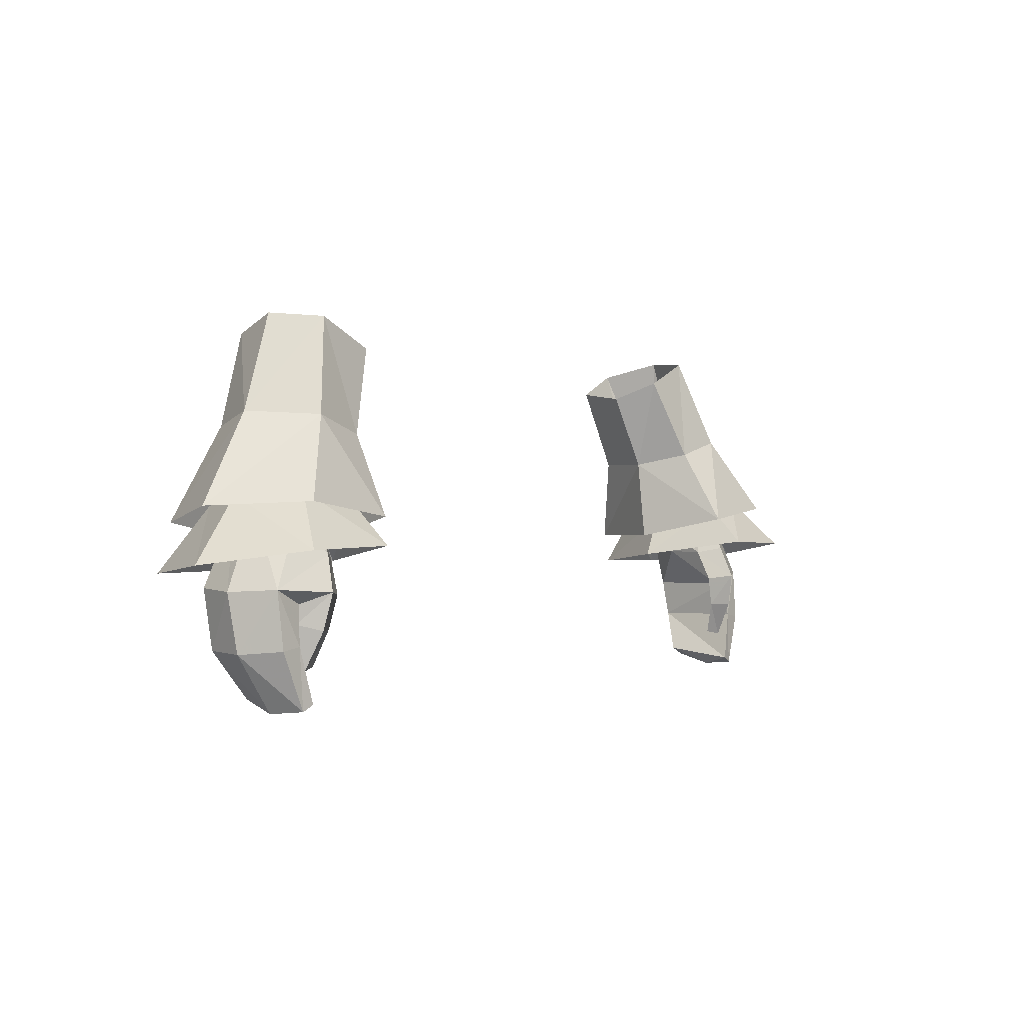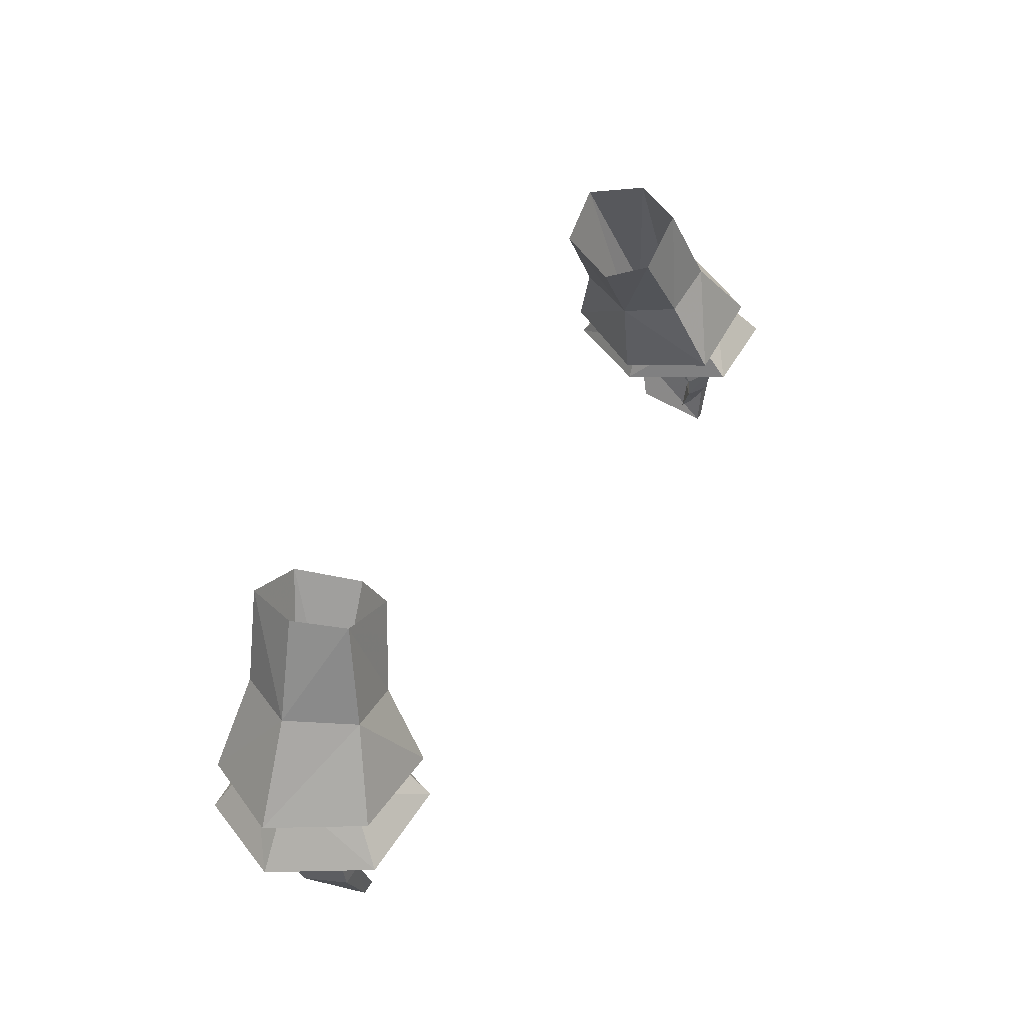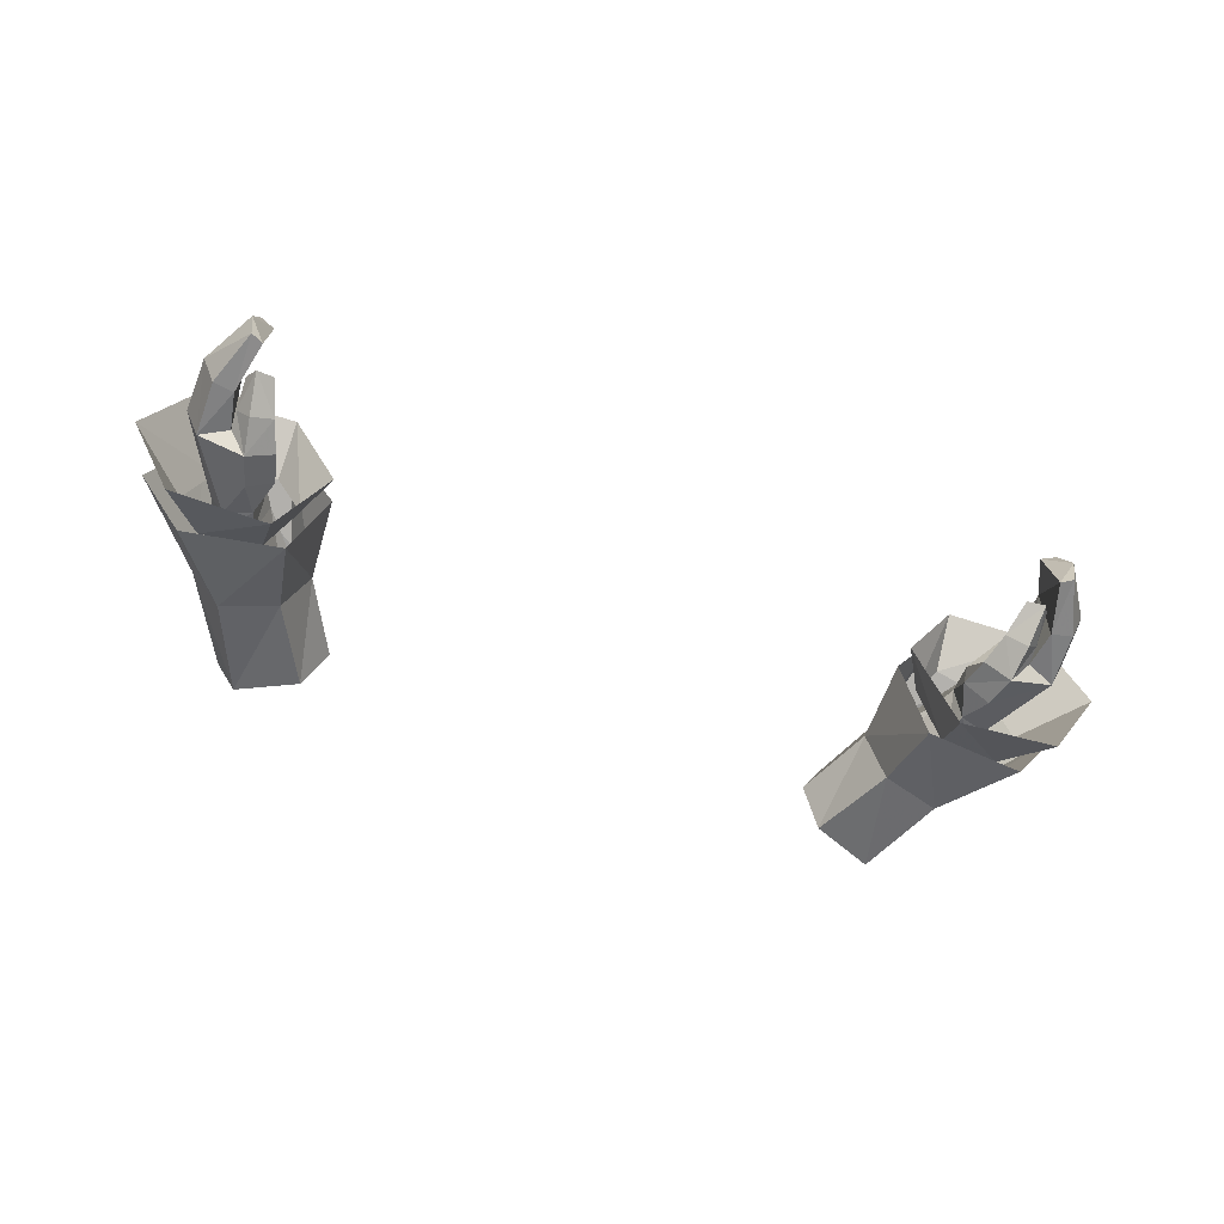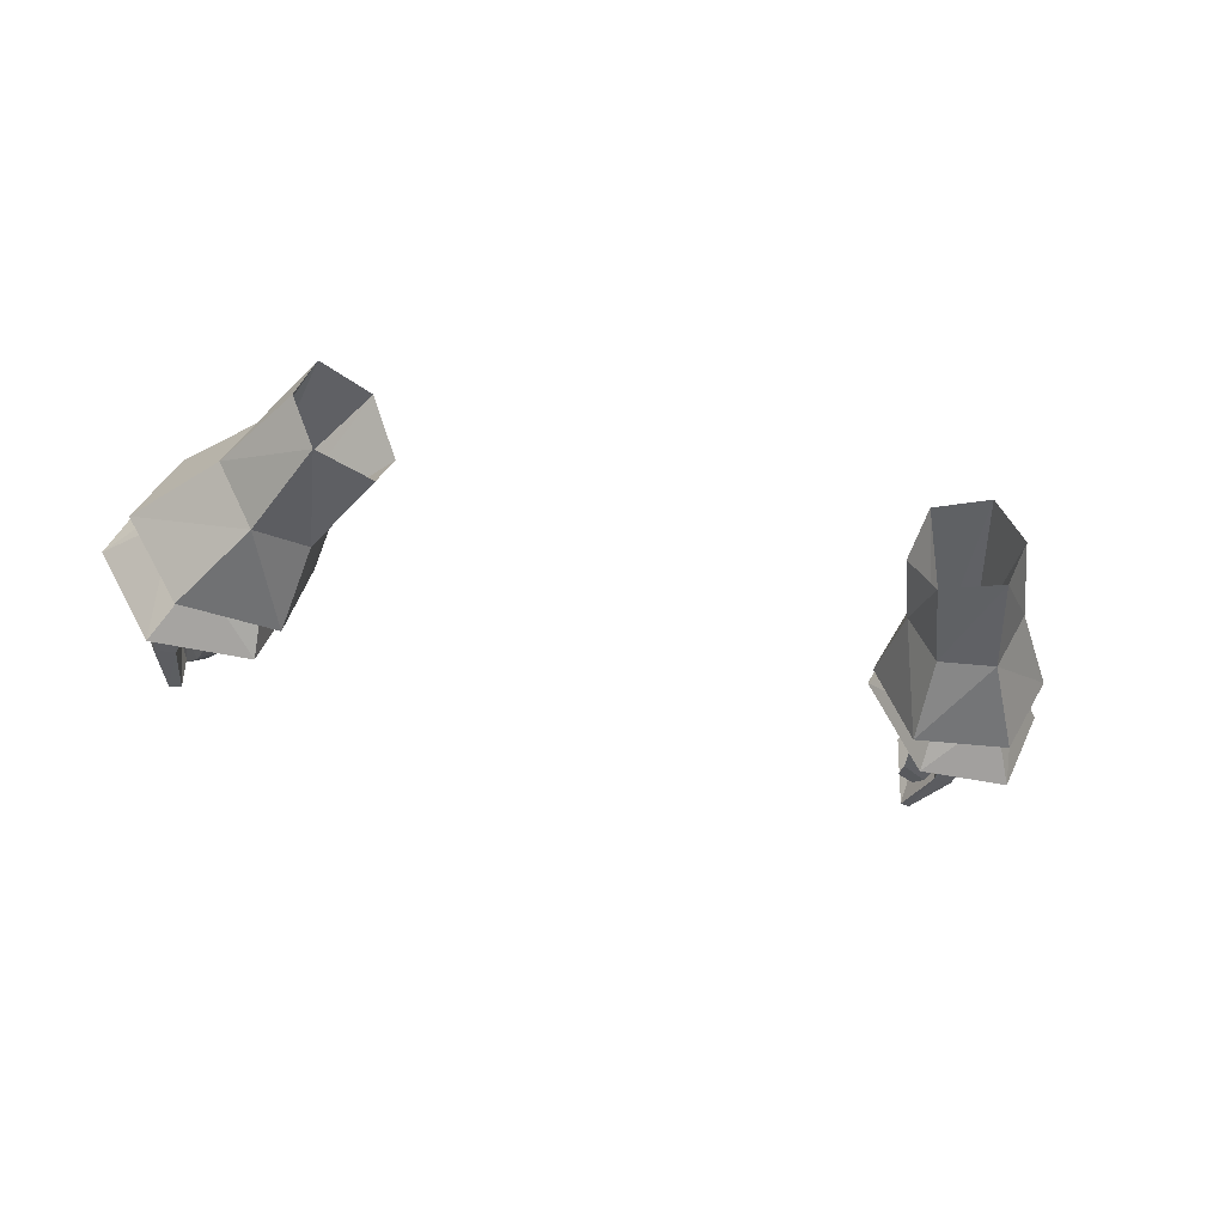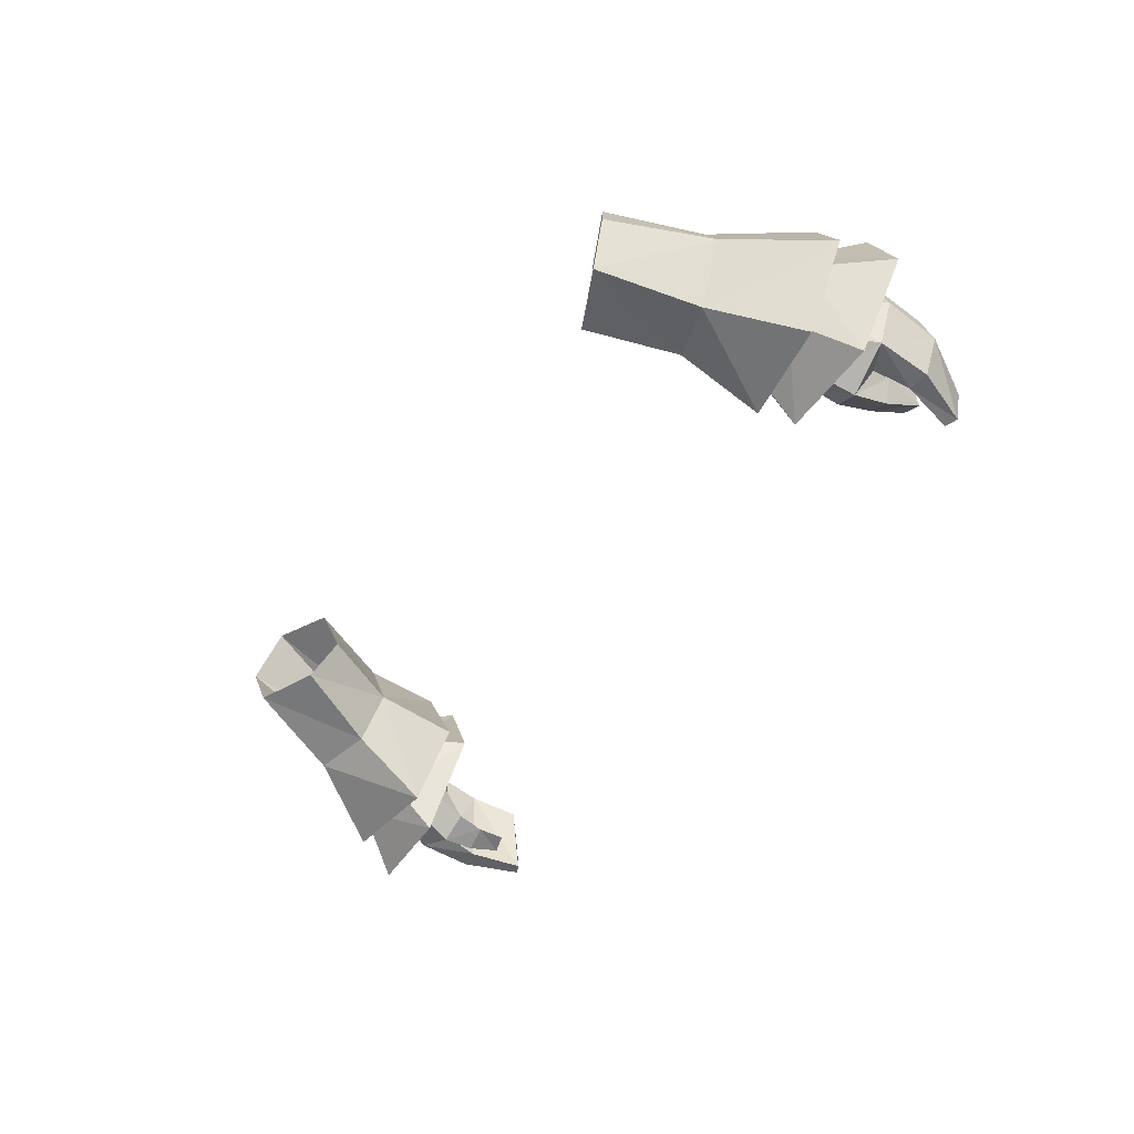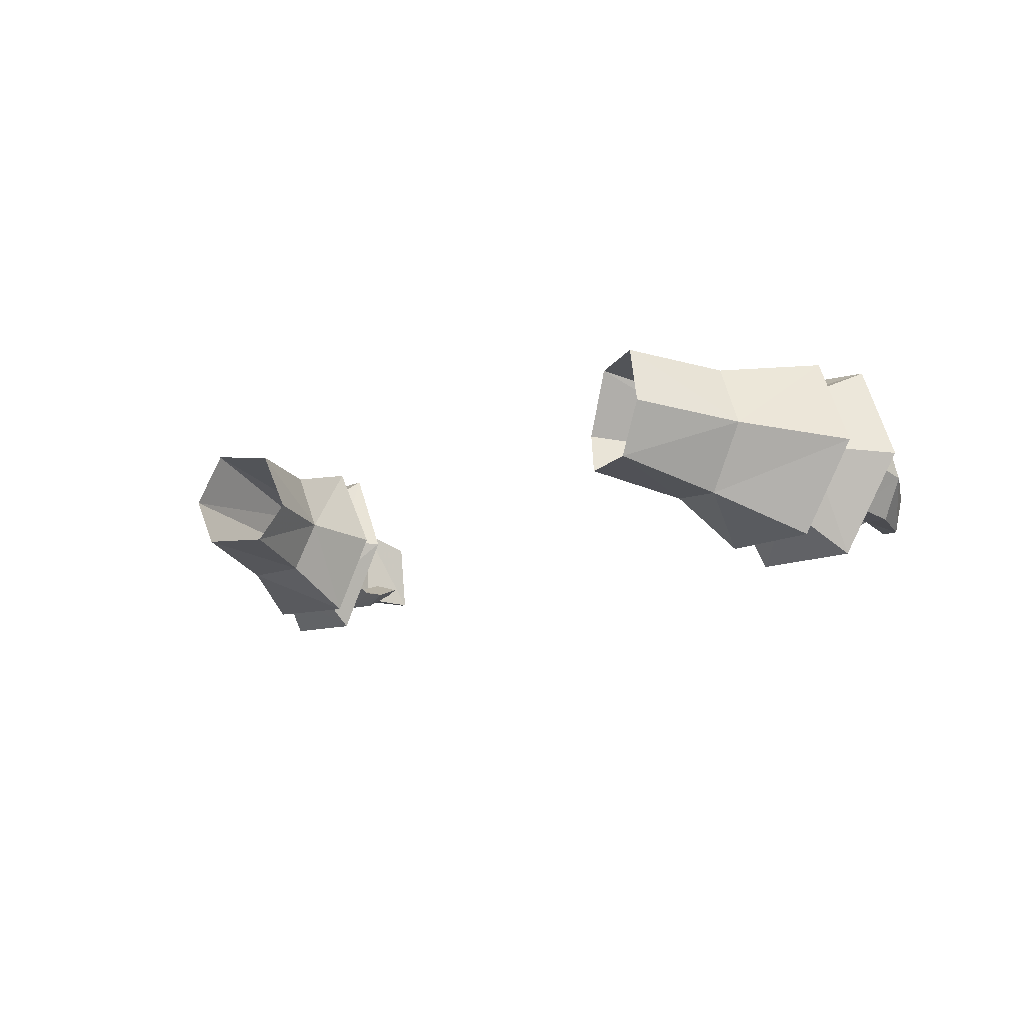
<metadata>
{"format":"obj","ext":"obj","renderer":"f3d","projection":"perspective","resolution":1024,"background":"white","views":[{"elev":-0.5,"azim":-54.1,"up":"+Z"},{"elev":50.3,"azim":-59.8,"up":"+Z"},{"elev":-64.9,"azim":162.3,"up":"+Y"},{"elev":-33.7,"azim":-18.1,"up":"+Y"},{"elev":-48.7,"azim":57.1,"up":"+Y"},{"elev":-11.2,"azim":44.5,"up":"+Y"}]}
</metadata>
<code>
g priest_glove_male_39580
v 17.84 1.398 48.73
v 19.2 1.582 49.26
v 18.94 1.763 50.19
v 17.56 1.653 49.68
v 20.08 3.566 49.48
v 19.69 5.239 49.16
v 19.31 5.352 49.98
v 19.74 3.613 50.31
v 17.19 3.617 49.19
v 17.58 3.553 48.37
v 17.58 3.553 48.37
v 17.19 3.617 49.19
v 17.81 5.489 49.46
v 18.41 5.422 48.58
v 20.13 5.614 44.88
v 17.72 3.527 46.96
v 21.39 5.558 45.59
v 21.2 1.017 45.59
v 22.11 3.309 45.47
v 18.79 -0.2219 45.43
v 18.44 0.3793 47.16
v 17.19 1.302 46.9
v 17.19 1.302 46.9
v 19.74 1.042 44.88
v 17.47 0.6678 45.27
v 17.47 0.6678 45.27
v 19.75 1.209 43.93
v 19.03 0.1445 43.63
v 19.74 1.042 44.88
v 19.75 1.209 43.93
v 17.95 0.7758 43.65
v 18.44 1.336 41.91
v 19.74 1.712 42.4
v 19.31 1.061 41.73
v 19.31 1.061 41.73
v 19.74 1.712 42.4
v 21.22 5.174 42.65
v 20.23 5.298 42.89
v 21.88 2.89 42.57
v 19.91 4.189 40.32
v 19.21 4.287 40.7
v 20.19 2.429 39.75
v 20.01 0.741 42.94
v 21.06 0.7725 42.76
v 19.9 0.62 39.92
v 19.3 0.5472 40.22
v 19.3 0.5472 40.22
v 20.01 0.741 42.94
v 20.19 2.429 39.75
v 19.91 4.189 40.32
v 19.9 0.62 39.92
v 17.95 0.7758 43.65
v 18.44 1.336 41.91
v 16.68 7.718 58.11
v 13.85 7.468 56.83
v 13.53 2.252 57.29
v 12.53 4.36 56.36
v 12.53 4.36 56.36
v 17.74 4.87 58.87
v 16.59 2.315 58.64
v 14.66 3.434 46.8
v 16.77 -1.833 47.59
v 16.98 0.2544 49.72
v 15.79 3.508 48.98
v 21.73 -1.701 47.43
v 20.01 0.5313 50.17
v 17.23 8.029 46.32
v 17.31 6.43 48.91
v 22.22 7.799 46.26
v 20.35 6.242 49.46
v 24.28 3.19 46.73
v 21.46 3.485 49.97
v -17.97 1.398 48.73
v -17.69 1.653 49.68
v -19.07 1.763 50.19
v -19.33 1.582 49.26
v -20.21 3.566 49.48
v -19.87 3.613 50.31
v -19.44 5.352 49.98
v -19.82 5.238 49.16
v -17.7 3.553 48.37
v -17.32 3.617 49.19
v -17.7 3.553 48.37
v -18.54 5.422 48.58
v -17.94 5.489 49.46
v -17.32 3.617 49.19
v -20.26 5.614 44.88
v -17.85 3.527 46.96
v -21.52 5.558 45.59
v -22.24 3.309 45.47
v -21.33 1.017 45.59
v -18.92 -0.222 45.43
v -18.57 0.3792 47.16
v -17.32 1.304 46.9
v -17.32 1.304 46.9
v -19.87 1.042 44.88
v -17.59 0.6678 45.27
v -17.59 0.6678 45.27
v -19.88 1.209 43.93
v -19.16 0.1444 43.63
v -19.87 1.042 44.88
v -18.07 0.7758 43.65
v -19.88 1.209 43.93
v -18.57 1.336 41.91
v -19.44 1.061 41.73
v -19.86 1.712 42.4
v -19.44 1.061 41.73
v -19.86 1.712 42.4
v -20.35 5.298 42.89
v -21.35 5.174 42.65
v -22 2.89 42.57
v -19.34 4.287 40.7
v -20.04 4.189 40.32
v -20.32 2.429 39.75
v -20.14 0.741 42.94
v -21.19 0.7725 42.76
v -20.03 0.62 39.92
v -19.42 0.5472 40.22
v -19.42 0.5472 40.22
v -20.14 0.741 42.94
v -20.32 2.429 39.75
v -20.04 4.189 40.32
v -20.03 0.62 39.92
v -18.07 0.7758 43.65
v -18.57 1.336 41.91
v -16.81 7.718 58.11
v -13.98 7.468 56.83
v -13.65 2.252 57.29
v -12.66 4.36 56.36
v -12.66 4.36 56.36
v -17.87 4.87 58.87
v -16.72 2.315 58.64
v -14.79 3.433 46.8
v -15.92 3.507 48.98
v -17.11 0.2544 49.72
v -16.9 -1.833 47.59
v -20.14 0.5313 50.17
v -21.86 -1.701 47.43
v -17.36 8.029 46.32
v -17.44 6.43 48.91
v -22.35 7.799 46.26
v -20.48 6.242 49.46
v -24.41 3.19 46.73
v -21.59 3.485 49.97
f 1 2 3
f 3 4 1
f 5 6 7
f 7 8 5
f 4 9 10
f 10 1 4
f 5 8 3
f 3 2 5
f 11 12 13
f 13 14 11
f 14 13 7
f 7 6 14
f 15 16 14
f 14 6 17
f 17 15 14
f 5 2 18
f 18 19 5
f 20 18 21
f 21 2 1
f 21 1 22
f 22 1 10
f 16 23 11
f 24 18 20
f 23 16 25
f 20 21 22
f 22 26 20
f 27 24 20
f 20 28 27
f 29 30 31
f 31 25 29
f 32 33 34
f 35 36 27
f 27 28 35
f 31 30 33
f 33 32 31
f 17 37 38
f 38 15 17
f 19 39 37
f 37 17 19
f 37 40 41
f 41 38 37
f 42 40 37
f 37 39 42
f 16 15 29
f 43 44 18
f 18 24 43
f 45 44 43
f 43 46 45
f 39 44 45
f 45 42 39
f 47 48 38
f 38 41 47
f 18 44 39
f 39 19 18
f 38 48 29
f 29 15 38
f 25 16 29
f 49 47 41
f 41 50 49
f 11 14 16
f 47 49 51
f 52 53 35
f 35 28 52
f 52 28 20
f 20 26 52
f 18 2 21
f 54 7 13
f 13 55 54
f 56 57 9
f 9 4 56
f 55 13 12
f 12 58 55
f 59 8 7
f 7 54 59
f 56 4 3
f 3 60 56
f 60 8 59
f 19 17 6
f 6 5 19
f 3 8 60
f 61 62 63
f 63 64 61
f 62 65 66
f 66 63 62
f 67 61 64
f 64 68 67
f 69 67 68
f 68 70 69
f 71 69 70
f 70 72 71
f 65 71 72
f 72 66 65
f 73 74 75
f 75 76 73
f 77 78 79
f 79 80 77
f 74 73 81
f 81 82 74
f 77 76 75
f 75 78 77
f 83 84 85
f 85 86 83
f 84 80 79
f 79 85 84
f 87 84 88
f 84 87 89
f 89 80 84
f 77 90 91
f 91 76 77
f 92 93 91
f 93 73 76
f 93 94 73
f 94 81 73
f 88 83 95
f 96 92 91
f 95 97 88
f 92 98 94
f 94 93 92
f 99 100 92
f 92 96 99
f 101 97 102
f 102 103 101
f 104 105 106
f 107 100 99
f 99 108 107
f 102 104 106
f 106 103 102
f 89 87 109
f 109 110 89
f 90 89 110
f 110 111 90
f 110 109 112
f 112 113 110
f 114 111 110
f 110 113 114
f 88 101 87
f 115 96 91
f 91 116 115
f 117 118 115
f 115 116 117
f 111 114 117
f 117 116 111
f 119 112 109
f 109 120 119
f 91 90 111
f 111 116 91
f 109 87 101
f 101 120 109
f 97 101 88
f 121 122 112
f 112 119 121
f 83 88 84
f 119 123 121
f 124 100 107
f 107 125 124
f 124 98 92
f 92 100 124
f 91 93 76
f 126 127 85
f 85 79 126
f 128 74 82
f 82 129 128
f 127 130 86
f 86 85 127
f 131 126 79
f 79 78 131
f 128 132 75
f 75 74 128
f 132 131 78
f 90 77 80
f 80 89 90
f 75 132 78
f 133 134 135
f 135 136 133
f 136 135 137
f 137 138 136
f 139 140 134
f 134 133 139
f 141 142 140
f 140 139 141
f 143 144 142
f 142 141 143
f 138 137 144
f 144 143 138
g priest_glove_male_39580
v 12.53 4.36 56.36
v 14.38 3.926 52.36
v 13.53 2.252 57.29
v 14.38 3.926 52.36
v 12.53 4.36 56.36
v 13.85 7.468 56.83
v 15.84 7.071 52.44
v 16.68 7.718 58.11
v 18.56 7.251 53.38
v 20.07 4.235 53.97
v 17.74 4.87 58.87
v 16.59 2.315 58.64
v 18.29 0.973 53.78
v 20.85 -0.8779 49.64
v 23.44 3.574 49.44
v 21.26 7.946 48.69
v 17.09 8.203 47.94
v 14.46 3.542 47.96
v 14.46 3.542 47.96
v 15.86 -0.9362 48.96
v 15.45 1.209 52.95
v -12.66 4.36 56.36
v -13.65 2.252 57.29
v -14.51 3.926 52.36
v -14.51 3.926 52.36
v -15.97 7.071 52.44
v -13.98 7.468 56.83
v -12.66 4.36 56.36
v -18.69 7.251 53.38
v -16.81 7.718 58.11
v -20.2 4.235 53.97
v -17.87 4.87 58.87
v -16.72 2.315 58.64
v -18.42 0.973 53.78
v -23.57 3.574 49.44
v -20.98 -0.8779 49.64
v -21.38 7.946 48.69
v -17.22 8.203 47.94
v -14.58 3.542 47.96
v -15.57 1.209 52.95
v -15.99 -0.9363 48.96
v -14.58 3.542 47.96
f 145 146 147
f 148 149 150
f 150 151 148
f 150 152 153
f 153 151 150
f 154 153 152
f 152 155 154
f 156 157 154
f 157 158 159
f 159 154 157
f 154 159 160
f 160 153 154
f 151 153 160
f 160 161 151
f 161 162 148
f 148 151 161
f 146 163 164
f 164 165 146
f 164 158 157
f 157 165 164
f 165 156 147
f 165 157 156
f 156 154 155
f 146 165 147
f 166 167 168
f 169 170 171
f 171 172 169
f 171 170 173
f 173 174 171
f 175 176 174
f 174 173 175
f 177 175 178
f 178 175 179
f 179 180 178
f 175 173 181
f 181 179 175
f 170 182 181
f 181 173 170
f 182 170 169
f 169 183 182
f 168 184 185
f 185 186 168
f 185 184 178
f 178 180 185
f 184 167 177
f 184 177 178
f 177 176 175
f 168 167 184

</code>
